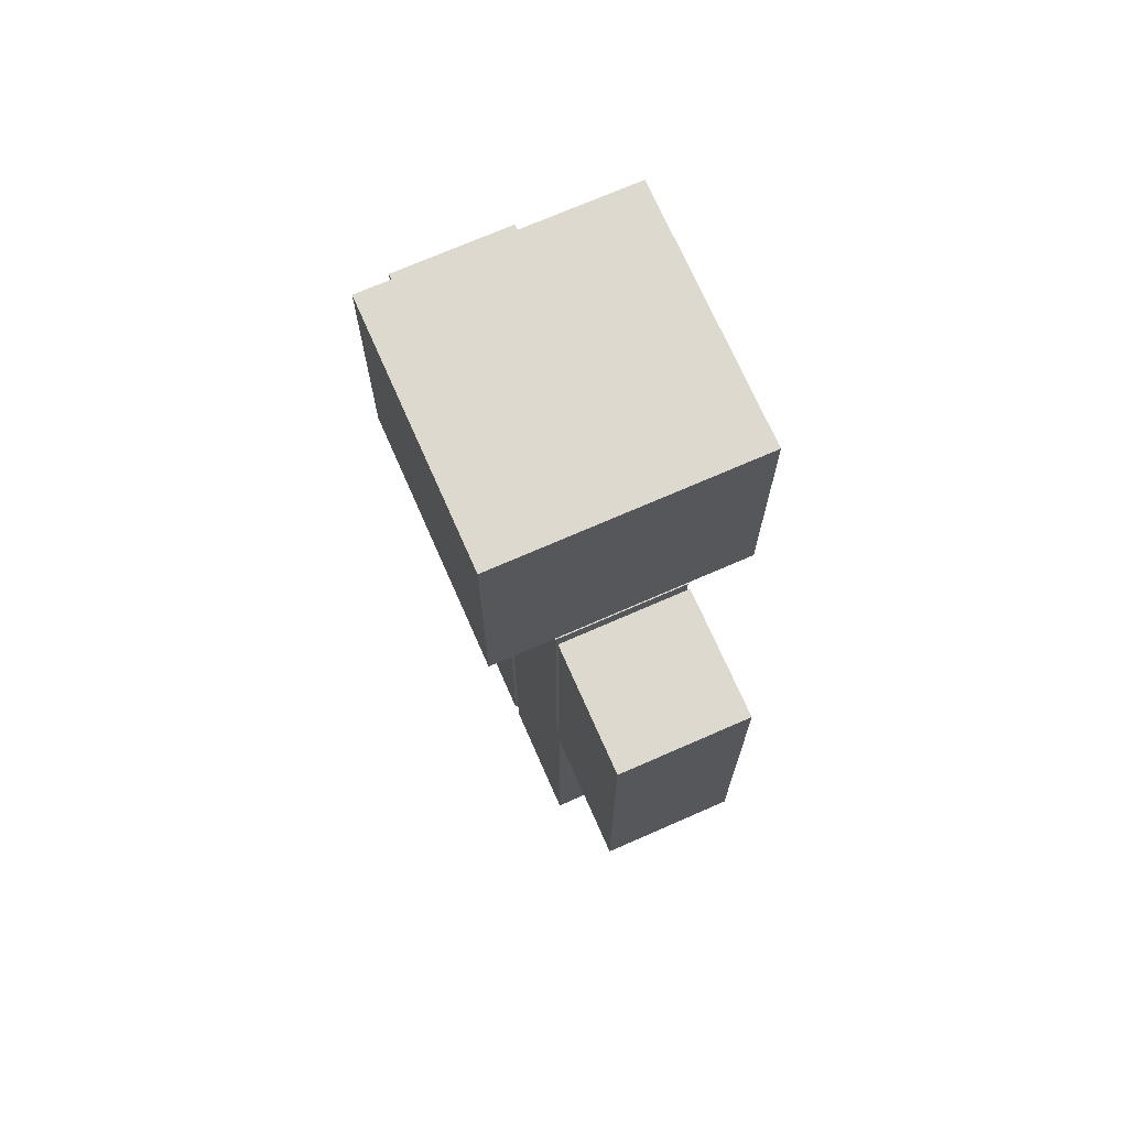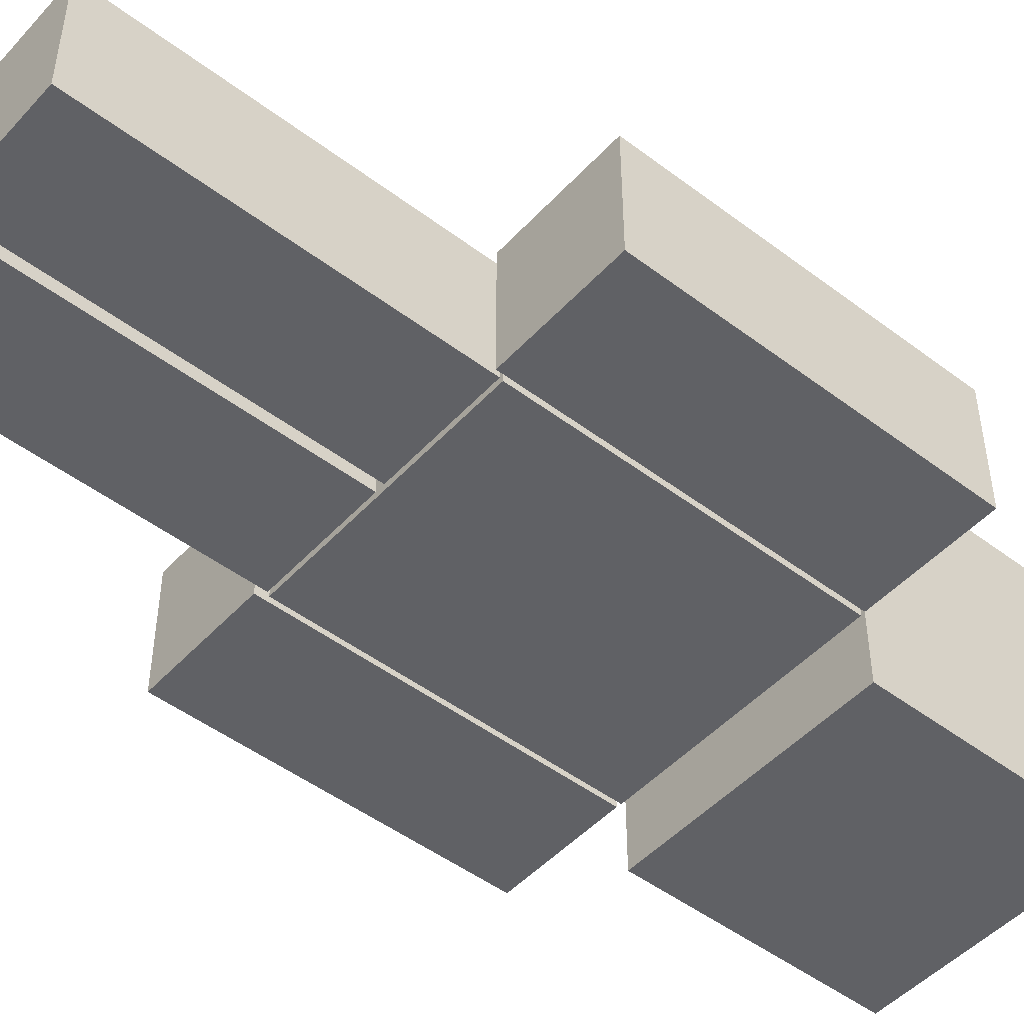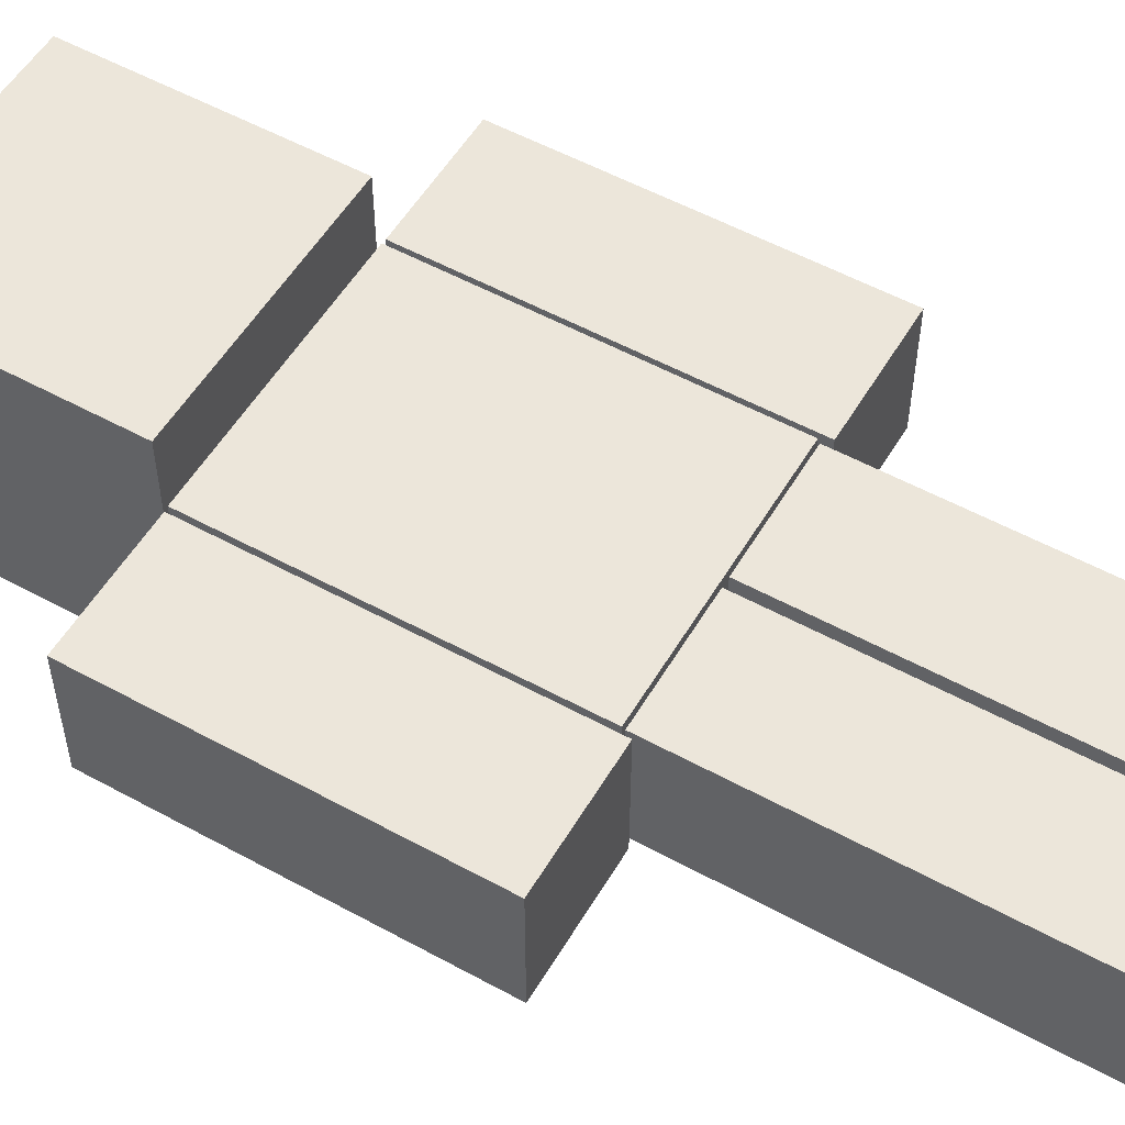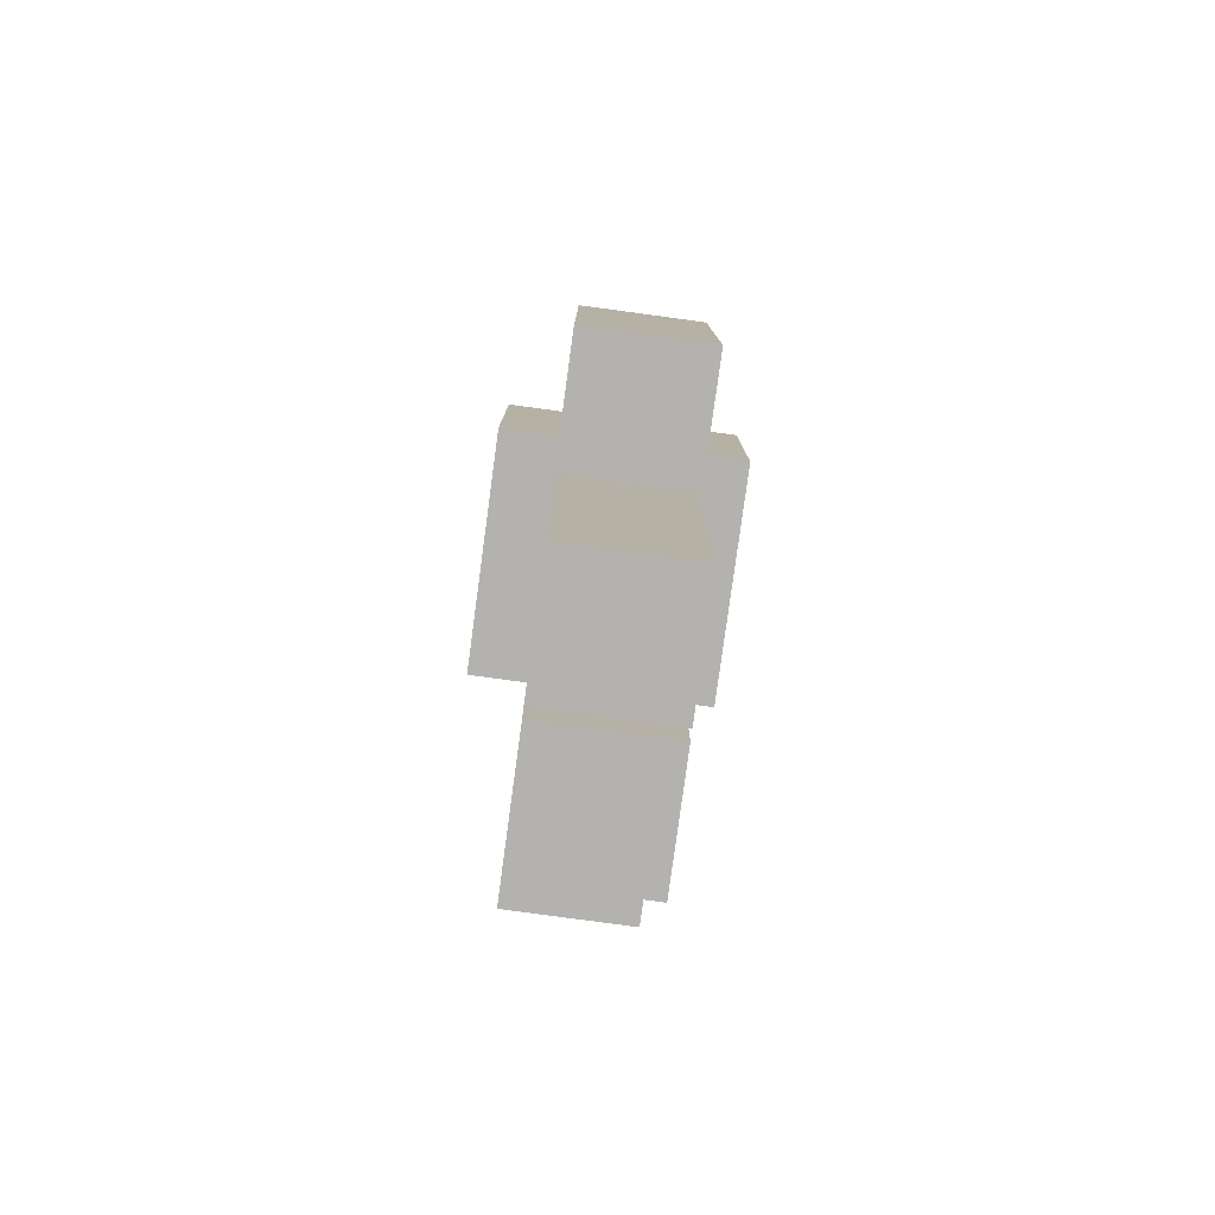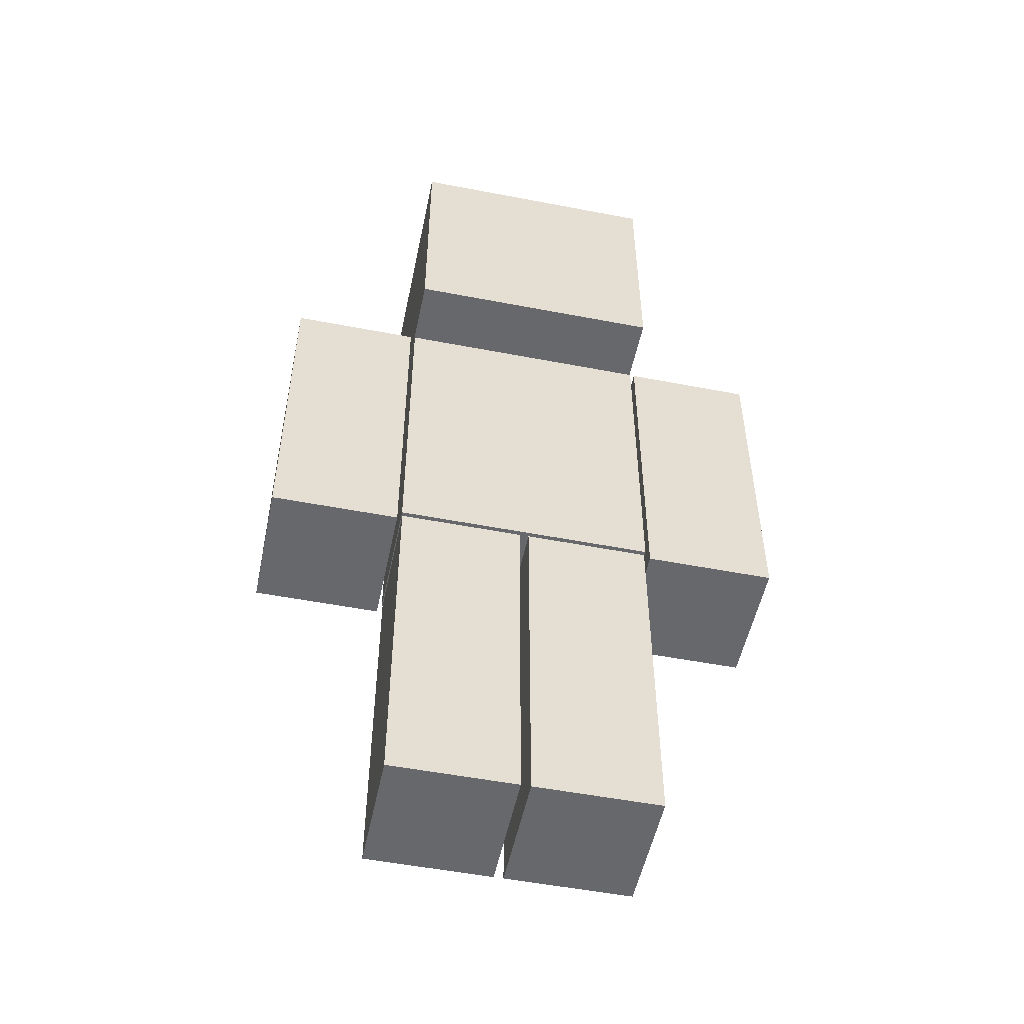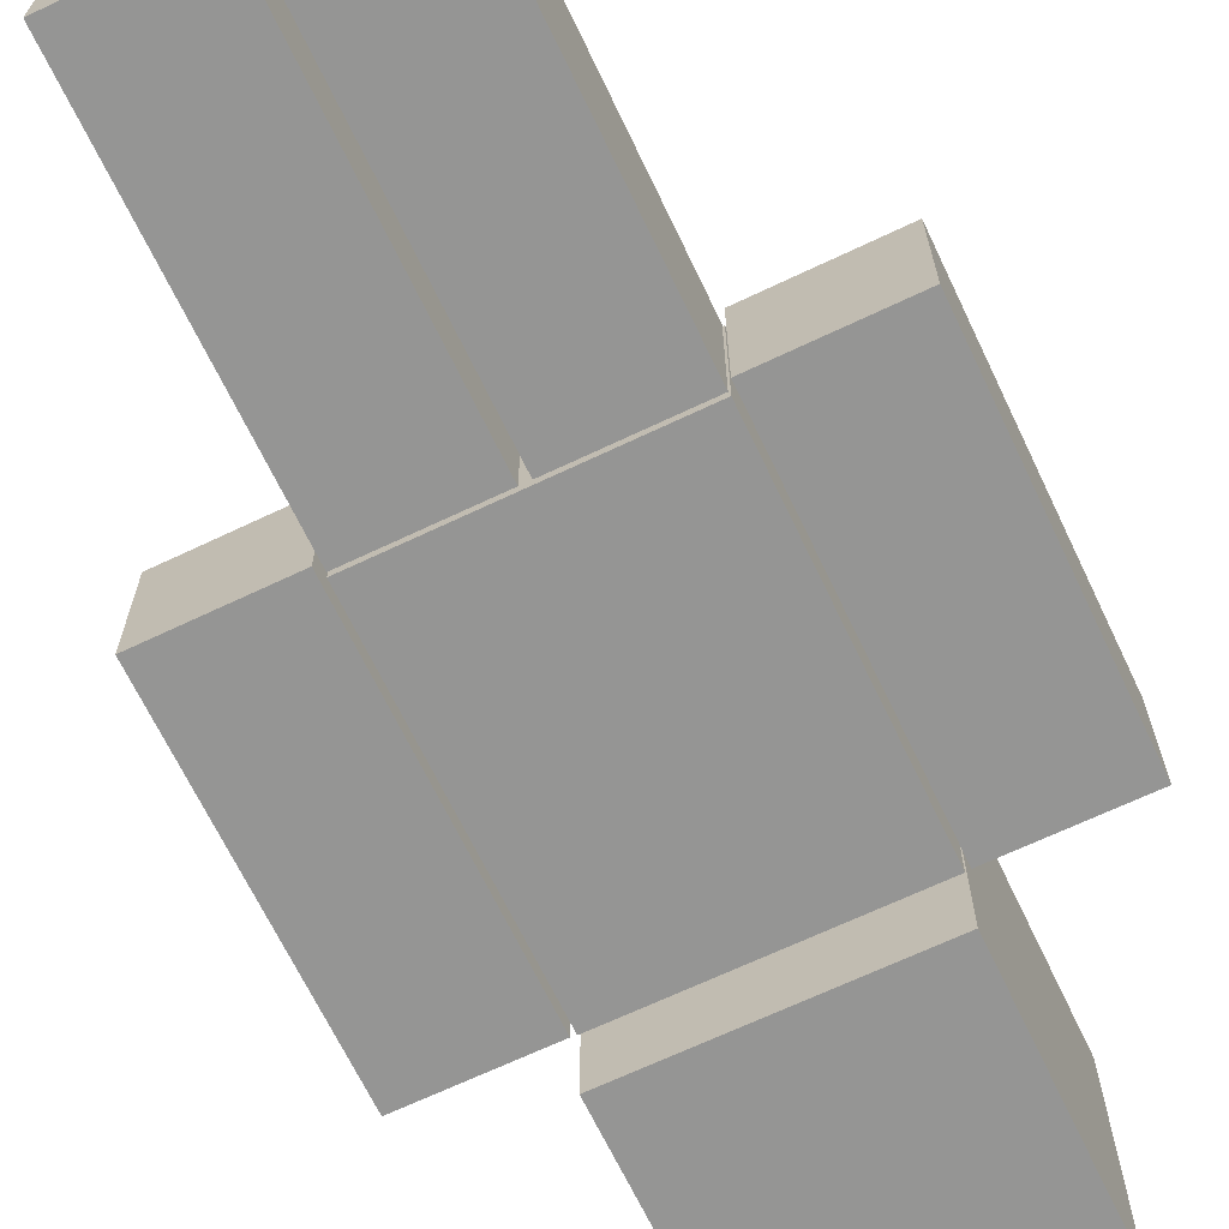
<metadata>
{"format":"obj","ext":"obj","renderer":"f3d","projection":"perspective","resolution":1024,"background":"white","views":[{"elev":71.4,"azim":-113.7,"up":"+Y"},{"elev":-48.4,"azim":49.8,"up":"+Z"},{"elev":54.2,"azim":-59.8,"up":"+Z"},{"elev":-79.8,"azim":82.3,"up":"+Y"},{"elev":-52.5,"azim":-11.7,"up":"+Y"},{"elev":-67.4,"azim":25.5,"up":"+Z"}]}
</metadata>
<code>
o Cube
v 1 5.441 -1
v 1 5.441 1
v -1 5.441 1
v -1 5.441 -1
v 1 7.441 -1
v 1 7.441 1
v -1 7.441 1
v -1 7.441 -1
v 1 2.816 -0.5
v 1 2.816 0.5
v -1 2.816 0.5
v -1 2.816 -0.5
v 1 5.407 -0.5
v 1 5.407 0.5
v -1 5.407 0.5
v -1 5.407 -0.5
v 1.034 2.739 0.5
v 1.034 2.739 -0.5
v 2.034 2.739 -0.5
v 2.034 2.739 0.5
v 1.034 5.403 0.5
v 1.034 5.403 -0.5
v 2.034 5.403 -0.5
v 2.034 5.403 0.5
v 1.034 4.071 -0.5
v 2.034 4.071 -0.5
v 2.034 4.071 0.5
v 1.034 4.071 0.5
v 1.034 3.736 0.5
v 1.034 4.405 0.5
v 1.034 4.405 -0.5
v 1.034 3.736 -0.5
v 2.034 4.405 -0.5
v 2.034 3.736 -0.5
v 2.034 4.405 0.5
v 2.034 3.736 0.5
v -2.036 2.739 0.5
v -2.036 2.739 -0.5
v -1.036 2.739 -0.5
v -1.036 2.739 0.5
v -2.036 5.403 0.5
v -2.036 5.403 -0.5
v -1.036 5.403 -0.5
v -1.036 5.403 0.5
v -2.036 4.071 -0.5
v -1.036 4.071 -0.5
v -1.036 4.071 0.5
v -2.036 4.071 0.5
v -2.036 3.736 0.5
v -2.036 4.405 0.5
v -2.036 4.405 -0.5
v -2.036 3.736 -0.5
v -1.036 4.405 -0.5
v -1.036 3.736 -0.5
v -1.036 4.405 0.5
v -1.036 3.736 0.5
v -0.9949 0.003026 0.4787
v -0.9949 0.003026 -0.4787
v -0.03742 0.003026 -0.4787
v -0.03742 0.003026 0.4787
v -0.9949 2.799 0.4787
v -0.9949 2.799 -0.4787
v -0.03742 2.799 -0.4787
v -0.03742 2.799 0.4787
v -0.9949 1.401 -0.4787
v -0.03742 1.401 -0.4787
v -0.03742 1.401 0.4787
v -0.9949 1.401 0.4787
v -0.9949 1.05 0.4787
v -0.9949 1.753 0.4787
v -0.9949 1.753 -0.4787
v -0.9949 1.05 -0.4787
v -0.03742 1.753 -0.4787
v -0.03742 1.05 -0.4787
v -0.03742 1.753 0.4787
v -0.03742 1.05 0.4787
v 0.03528 0.003026 0.4787
v 0.03528 0.003026 -0.4787
v 0.9927 0.003026 -0.4787
v 0.9927 0.003026 0.4787
v 0.03528 2.799 0.4787
v 0.03528 2.799 -0.4787
v 0.9927 2.799 -0.4787
v 0.9927 2.799 0.4787
v 0.03528 1.401 -0.4787
v 0.9927 1.401 -0.4787
v 0.9927 1.401 0.4787
v 0.03528 1.401 0.4787
v 0.03528 1.05 0.4787
v 0.03528 1.753 0.4787
v 0.03528 1.753 -0.4787
v 0.03528 1.05 -0.4787
v 0.9927 1.753 -0.4787
v 0.9927 1.05 -0.4787
v 0.9927 1.753 0.4787
v 0.9927 1.05 0.4787
g Cube_SkinFaraldo
f 1 2 3 4
f 5 8 7 6
f 1 5 6 2
f 2 6 7 3
f 3 7 8 4
f 5 1 4 8
f 9 10 11 12
f 13 16 15 14
f 9 13 14 10
f 10 14 15 11
f 11 15 16 12
f 13 9 12 16
f 22 23 33 31
f 23 24 35 33
f 32 29 28 25
f 24 21 30 35
f 17 18 19 20
f 24 23 22 21
f 29 32 18 17
f 34 36 20 19
f 32 34 19 18
f 36 29 17 20
f 28 27 35 30
f 27 26 33 35
f 26 25 31 33
f 25 28 30 31
f 21 22 31 30
f 34 32 25 26
f 36 34 26 27
f 29 36 27 28
f 42 43 53 51
f 43 44 55 53
f 52 49 48 45
f 44 41 50 55
f 37 38 39 40
f 44 43 42 41
f 49 52 38 37
f 54 56 40 39
f 52 54 39 38
f 56 49 37 40
f 48 47 55 50
f 47 46 53 55
f 46 45 51 53
f 45 48 50 51
f 41 42 51 50
f 54 52 45 46
f 56 54 46 47
f 49 56 47 48
f 62 63 73 71
f 63 64 75 73
f 72 69 68 65
f 64 61 70 75
f 57 58 59 60
f 64 63 62 61
f 69 72 58 57
f 74 76 60 59
f 72 74 59 58
f 76 69 57 60
f 68 67 75 70
f 67 66 73 75
f 66 65 71 73
f 65 68 70 71
f 61 62 71 70
f 74 72 65 66
f 76 74 66 67
f 69 76 67 68
f 82 83 93 91
f 83 84 95 93
f 92 89 88 85
f 84 81 90 95
f 77 78 79 80
f 84 83 82 81
f 89 92 78 77
f 94 96 80 79
f 92 94 79 78
f 96 89 77 80
f 88 87 95 90
f 87 86 93 95
f 86 85 91 93
f 85 88 90 91
f 81 82 91 90
f 94 92 85 86
f 96 94 86 87
f 89 96 87 88

</code>
